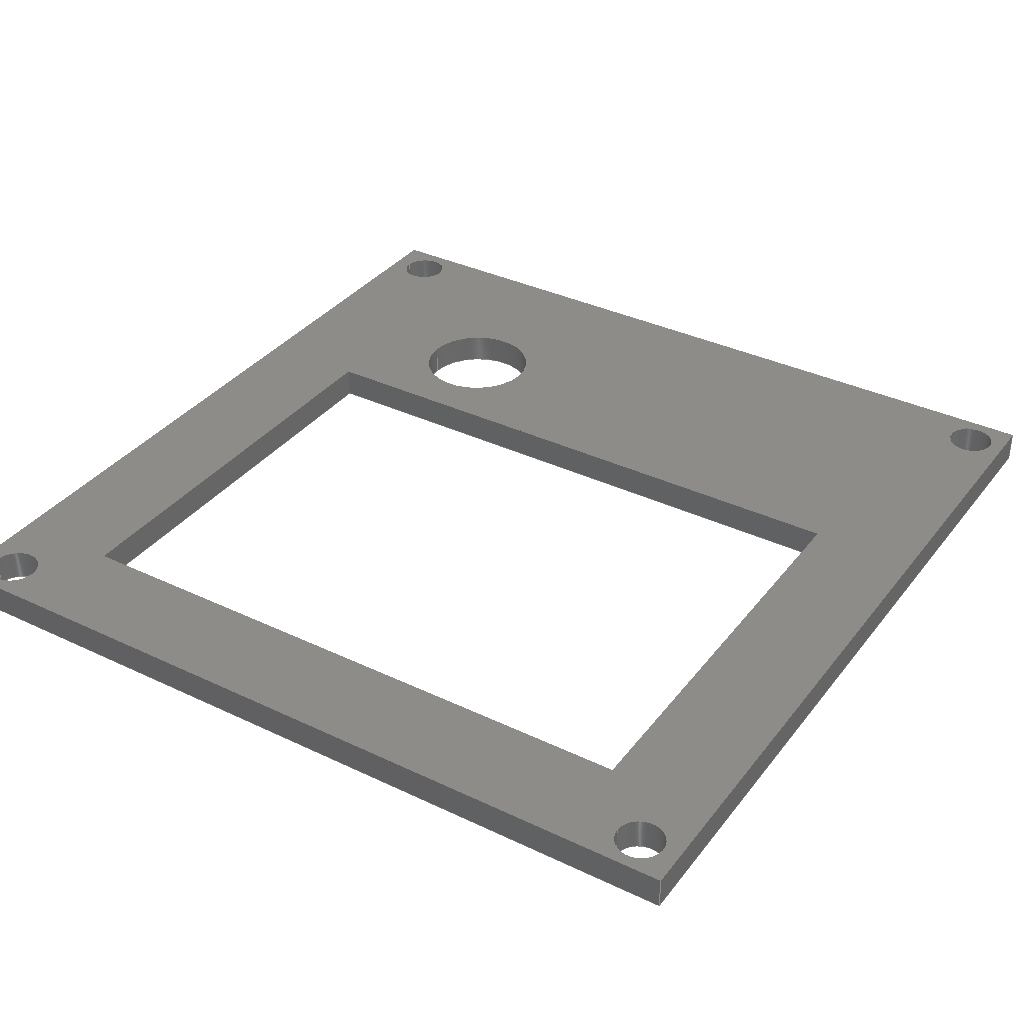
<metadata>
{"format":"step","ext":"step","renderer":"f3d","projection":"perspective","resolution":1024,"background":"white","views":[{"elev":35.5,"azim":-147.7,"up":"+Z"}]}
</metadata>
<code>
ISO-10303-21;
DATA;
#1=SHAPE_REPRESENTATION_RELATIONSHIP('','',#294,#2);
#2=ADVANCED_BREP_SHAPE_REPRESENTATION('',(#292),#474);
#3=CIRCLE('',#303,0.005715);
#4=CIRCLE('',#304,0.005715);
#5=CIRCLE('',#306,0.002286);
#6=CIRCLE('',#307,0.002286);
#7=CIRCLE('',#309,0.002286);
#8=CIRCLE('',#310,0.002286);
#9=CIRCLE('',#312,0.002391);
#10=CIRCLE('',#313,0.002391);
#11=CIRCLE('',#315,0.002286);
#12=CIRCLE('',#316,0.002286);
#13=CYLINDRICAL_SURFACE('',#302,0.005715);
#14=CYLINDRICAL_SURFACE('',#305,0.002286);
#15=CYLINDRICAL_SURFACE('',#308,0.002286);
#16=CYLINDRICAL_SURFACE('',#311,0.002391);
#17=CYLINDRICAL_SURFACE('',#314,0.002286);
#18=ORIENTED_EDGE('',*,*,#86,.F.);
#19=ORIENTED_EDGE('',*,*,#87,.F.);
#20=ORIENTED_EDGE('',*,*,#88,.T.);
#21=ORIENTED_EDGE('',*,*,#89,.T.);
#22=ORIENTED_EDGE('',*,*,#90,.T.);
#23=ORIENTED_EDGE('',*,*,#91,.F.);
#24=ORIENTED_EDGE('',*,*,#92,.F.);
#25=ORIENTED_EDGE('',*,*,#87,.T.);
#26=ORIENTED_EDGE('',*,*,#93,.F.);
#27=ORIENTED_EDGE('',*,*,#94,.F.);
#28=ORIENTED_EDGE('',*,*,#95,.T.);
#29=ORIENTED_EDGE('',*,*,#91,.T.);
#30=ORIENTED_EDGE('',*,*,#96,.F.);
#31=ORIENTED_EDGE('',*,*,#97,.F.);
#32=ORIENTED_EDGE('',*,*,#98,.T.);
#33=ORIENTED_EDGE('',*,*,#99,.T.);
#34=ORIENTED_EDGE('',*,*,#100,.T.);
#35=ORIENTED_EDGE('',*,*,#101,.F.);
#36=ORIENTED_EDGE('',*,*,#102,.F.);
#37=ORIENTED_EDGE('',*,*,#97,.T.);
#38=ORIENTED_EDGE('',*,*,#103,.T.);
#39=ORIENTED_EDGE('',*,*,#104,.F.);
#40=ORIENTED_EDGE('',*,*,#105,.F.);
#41=ORIENTED_EDGE('',*,*,#101,.T.);
#42=ORIENTED_EDGE('',*,*,#106,.T.);
#43=ORIENTED_EDGE('',*,*,#107,.F.);
#44=ORIENTED_EDGE('',*,*,#108,.T.);
#45=ORIENTED_EDGE('',*,*,#109,.F.);
#46=ORIENTED_EDGE('',*,*,#110,.T.);
#47=ORIENTED_EDGE('',*,*,#111,.F.);
#48=ORIENTED_EDGE('',*,*,#112,.T.);
#49=ORIENTED_EDGE('',*,*,#113,.F.);
#50=ORIENTED_EDGE('',*,*,#114,.T.);
#51=ORIENTED_EDGE('',*,*,#115,.F.);
#52=ORIENTED_EDGE('',*,*,#116,.F.);
#53=ORIENTED_EDGE('',*,*,#99,.F.);
#54=ORIENTED_EDGE('',*,*,#117,.T.);
#55=ORIENTED_EDGE('',*,*,#104,.T.);
#56=ORIENTED_EDGE('',*,*,#118,.F.);
#57=ORIENTED_EDGE('',*,*,#89,.F.);
#58=ORIENTED_EDGE('',*,*,#119,.T.);
#59=ORIENTED_EDGE('',*,*,#94,.T.);
#60=ORIENTED_EDGE('',*,*,#98,.F.);
#61=ORIENTED_EDGE('',*,*,#102,.T.);
#62=ORIENTED_EDGE('',*,*,#105,.T.);
#63=ORIENTED_EDGE('',*,*,#117,.F.);
#64=ORIENTED_EDGE('',*,*,#114,.F.);
#65=ORIENTED_EDGE('',*,*,#112,.F.);
#66=ORIENTED_EDGE('',*,*,#110,.F.);
#67=ORIENTED_EDGE('',*,*,#108,.F.);
#68=ORIENTED_EDGE('',*,*,#106,.F.);
#69=ORIENTED_EDGE('',*,*,#88,.F.);
#70=ORIENTED_EDGE('',*,*,#92,.T.);
#71=ORIENTED_EDGE('',*,*,#95,.F.);
#72=ORIENTED_EDGE('',*,*,#119,.F.);
#73=ORIENTED_EDGE('',*,*,#96,.T.);
#74=ORIENTED_EDGE('',*,*,#116,.T.);
#75=ORIENTED_EDGE('',*,*,#103,.F.);
#76=ORIENTED_EDGE('',*,*,#100,.F.);
#77=ORIENTED_EDGE('',*,*,#115,.T.);
#78=ORIENTED_EDGE('',*,*,#113,.T.);
#79=ORIENTED_EDGE('',*,*,#111,.T.);
#80=ORIENTED_EDGE('',*,*,#109,.T.);
#81=ORIENTED_EDGE('',*,*,#107,.T.);
#82=ORIENTED_EDGE('',*,*,#86,.T.);
#83=ORIENTED_EDGE('',*,*,#118,.T.);
#84=ORIENTED_EDGE('',*,*,#93,.T.);
#85=ORIENTED_EDGE('',*,*,#90,.F.);
#86=EDGE_CURVE('',#120,#121,#146,.T.);
#87=EDGE_CURVE('',#122,#120,#147,.T.);
#88=EDGE_CURVE('',#122,#123,#148,.T.);
#89=EDGE_CURVE('',#123,#121,#149,.T.);
#90=EDGE_CURVE('',#120,#124,#150,.T.);
#91=EDGE_CURVE('',#125,#124,#151,.T.);
#92=EDGE_CURVE('',#122,#125,#152,.T.);
#93=EDGE_CURVE('',#126,#124,#153,.T.);
#94=EDGE_CURVE('',#127,#126,#154,.T.);
#95=EDGE_CURVE('',#127,#125,#155,.T.);
#96=EDGE_CURVE('',#128,#129,#156,.T.);
#97=EDGE_CURVE('',#130,#128,#157,.T.);
#98=EDGE_CURVE('',#130,#131,#158,.T.);
#99=EDGE_CURVE('',#131,#129,#159,.T.);
#100=EDGE_CURVE('',#128,#132,#160,.T.);
#101=EDGE_CURVE('',#133,#132,#161,.T.);
#102=EDGE_CURVE('',#130,#133,#162,.T.);
#103=EDGE_CURVE('',#132,#134,#163,.T.);
#104=EDGE_CURVE('',#135,#134,#164,.T.);
#105=EDGE_CURVE('',#133,#135,#165,.T.);
#106=EDGE_CURVE('',#136,#136,#3,.T.);
#107=EDGE_CURVE('',#137,#137,#4,.T.);
#108=EDGE_CURVE('',#138,#138,#5,.T.);
#109=EDGE_CURVE('',#139,#139,#6,.T.);
#110=EDGE_CURVE('',#140,#140,#7,.T.);
#111=EDGE_CURVE('',#141,#141,#8,.T.);
#112=EDGE_CURVE('',#142,#142,#9,.T.);
#113=EDGE_CURVE('',#143,#143,#10,.T.);
#114=EDGE_CURVE('',#144,#144,#11,.T.);
#115=EDGE_CURVE('',#145,#145,#12,.T.);
#116=EDGE_CURVE('',#129,#134,#166,.T.);
#117=EDGE_CURVE('',#131,#135,#167,.T.);
#118=EDGE_CURVE('',#121,#126,#168,.T.);
#119=EDGE_CURVE('',#123,#127,#169,.T.);
#120=VERTEX_POINT('',#400);
#121=VERTEX_POINT('',#401);
#122=VERTEX_POINT('',#403);
#123=VERTEX_POINT('',#405);
#124=VERTEX_POINT('',#409);
#125=VERTEX_POINT('',#411);
#126=VERTEX_POINT('',#415);
#127=VERTEX_POINT('',#417);
#128=VERTEX_POINT('',#421);
#129=VERTEX_POINT('',#422);
#130=VERTEX_POINT('',#424);
#131=VERTEX_POINT('',#426);
#132=VERTEX_POINT('',#430);
#133=VERTEX_POINT('',#432);
#134=VERTEX_POINT('',#436);
#135=VERTEX_POINT('',#438);
#136=VERTEX_POINT('',#442);
#137=VERTEX_POINT('',#444);
#138=VERTEX_POINT('',#447);
#139=VERTEX_POINT('',#449);
#140=VERTEX_POINT('',#452);
#141=VERTEX_POINT('',#454);
#142=VERTEX_POINT('',#457);
#143=VERTEX_POINT('',#459);
#144=VERTEX_POINT('',#462);
#145=VERTEX_POINT('',#464);
#146=LINE('',#399,#170);
#147=LINE('',#402,#171);
#148=LINE('',#404,#172);
#149=LINE('',#406,#173);
#150=LINE('',#408,#174);
#151=LINE('',#410,#175);
#152=LINE('',#412,#176);
#153=LINE('',#414,#177);
#154=LINE('',#416,#178);
#155=LINE('',#418,#179);
#156=LINE('',#420,#180);
#157=LINE('',#423,#181);
#158=LINE('',#425,#182);
#159=LINE('',#427,#183);
#160=LINE('',#429,#184);
#161=LINE('',#431,#185);
#162=LINE('',#433,#186);
#163=LINE('',#435,#187);
#164=LINE('',#437,#188);
#165=LINE('',#439,#189);
#166=LINE('',#466,#190);
#167=LINE('',#467,#191);
#168=LINE('',#469,#192);
#169=LINE('',#470,#193);
#170=VECTOR('',#325,1);
#171=VECTOR('',#326,1);
#172=VECTOR('',#327,1);
#173=VECTOR('',#328,1);
#174=VECTOR('',#331,1);
#175=VECTOR('',#332,1);
#176=VECTOR('',#333,1);
#177=VECTOR('',#336,1);
#178=VECTOR('',#337,1);
#179=VECTOR('',#338,1);
#180=VECTOR('',#341,1);
#181=VECTOR('',#342,1);
#182=VECTOR('',#343,1);
#183=VECTOR('',#344,1);
#184=VECTOR('',#347,1);
#185=VECTOR('',#348,1);
#186=VECTOR('',#349,1);
#187=VECTOR('',#352,1);
#188=VECTOR('',#353,1);
#189=VECTOR('',#354,1);
#190=VECTOR('',#387,1);
#191=VECTOR('',#388,1);
#192=VECTOR('',#391,1);
#193=VECTOR('',#392,1);
#194=EDGE_LOOP('',(#18,#19,#20,#21));
#195=EDGE_LOOP('',(#22,#23,#24,#25));
#196=EDGE_LOOP('',(#26,#27,#28,#29));
#197=EDGE_LOOP('',(#30,#31,#32,#33));
#198=EDGE_LOOP('',(#34,#35,#36,#37));
#199=EDGE_LOOP('',(#38,#39,#40,#41));
#200=EDGE_LOOP('',(#42));
#201=EDGE_LOOP('',(#43));
#202=EDGE_LOOP('',(#44));
#203=EDGE_LOOP('',(#45));
#204=EDGE_LOOP('',(#46));
#205=EDGE_LOOP('',(#47));
#206=EDGE_LOOP('',(#48));
#207=EDGE_LOOP('',(#49));
#208=EDGE_LOOP('',(#50));
#209=EDGE_LOOP('',(#51));
#210=EDGE_LOOP('',(#52,#53,#54,#55));
#211=EDGE_LOOP('',(#56,#57,#58,#59));
#212=EDGE_LOOP('',(#60,#61,#62,#63));
#213=EDGE_LOOP('',(#64));
#214=EDGE_LOOP('',(#65));
#215=EDGE_LOOP('',(#66));
#216=EDGE_LOOP('',(#67));
#217=EDGE_LOOP('',(#68));
#218=EDGE_LOOP('',(#69,#70,#71,#72));
#219=EDGE_LOOP('',(#73,#74,#75,#76));
#220=EDGE_LOOP('',(#77));
#221=EDGE_LOOP('',(#78));
#222=EDGE_LOOP('',(#79));
#223=EDGE_LOOP('',(#80));
#224=EDGE_LOOP('',(#81));
#225=EDGE_LOOP('',(#82,#83,#84,#85));
#226=FACE_BOUND('',#194,.T.);
#227=FACE_BOUND('',#195,.T.);
#228=FACE_BOUND('',#196,.T.);
#229=FACE_BOUND('',#197,.T.);
#230=FACE_BOUND('',#198,.T.);
#231=FACE_BOUND('',#199,.T.);
#232=FACE_BOUND('',#200,.T.);
#233=FACE_BOUND('',#201,.T.);
#234=FACE_BOUND('',#202,.T.);
#235=FACE_BOUND('',#203,.T.);
#236=FACE_BOUND('',#204,.T.);
#237=FACE_BOUND('',#205,.T.);
#238=FACE_BOUND('',#206,.T.);
#239=FACE_BOUND('',#207,.T.);
#240=FACE_BOUND('',#208,.T.);
#241=FACE_BOUND('',#209,.T.);
#242=FACE_BOUND('',#210,.T.);
#243=FACE_BOUND('',#211,.T.);
#244=FACE_BOUND('',#212,.T.);
#245=FACE_BOUND('',#213,.T.);
#246=FACE_BOUND('',#214,.T.);
#247=FACE_BOUND('',#215,.T.);
#248=FACE_BOUND('',#216,.T.);
#249=FACE_BOUND('',#217,.T.);
#250=FACE_BOUND('',#218,.T.);
#251=FACE_BOUND('',#219,.T.);
#252=FACE_BOUND('',#220,.T.);
#253=FACE_BOUND('',#221,.T.);
#254=FACE_BOUND('',#222,.T.);
#255=FACE_BOUND('',#223,.T.);
#256=FACE_BOUND('',#224,.T.);
#257=FACE_BOUND('',#225,.T.);
#258=PLANE('',#296);
#259=PLANE('',#297);
#260=PLANE('',#298);
#261=PLANE('',#299);
#262=PLANE('',#300);
#263=PLANE('',#301);
#264=PLANE('',#317);
#265=PLANE('',#318);
#266=PLANE('',#319);
#267=PLANE('',#320);
#268=ADVANCED_FACE('',(#226),#258,.T.);
#269=ADVANCED_FACE('',(#227),#259,.F.);
#270=ADVANCED_FACE('',(#228),#260,.T.);
#271=ADVANCED_FACE('',(#229),#261,.T.);
#272=ADVANCED_FACE('',(#230),#262,.F.);
#273=ADVANCED_FACE('',(#231),#263,.F.);
#274=ADVANCED_FACE('',(#232,#233),#13,.F.);
#275=ADVANCED_FACE('',(#234,#235),#14,.F.);
#276=ADVANCED_FACE('',(#236,#237),#15,.F.);
#277=ADVANCED_FACE('',(#238,#239),#16,.F.);
#278=ADVANCED_FACE('',(#240,#241),#17,.F.);
#279=ADVANCED_FACE('',(#242),#264,.T.);
#280=ADVANCED_FACE('',(#243),#265,.T.);
#281=ADVANCED_FACE('',(#244,#245,#246,#247,#248,#249,#250),#266,.T.);
#282=ADVANCED_FACE('',(#251,#252,#253,#254,#255,#256,#257),#267,.F.);
#283=CLOSED_SHELL('',(#268,#269,#270,#271,#272,#273,#274,#275,#276,#277,
#278,#279,#280,#281,#282));
#284=STYLED_ITEM('',(#285),#292);
#285=PRESENTATION_STYLE_ASSIGNMENT((#286));
#286=SURFACE_STYLE_USAGE(.BOTH.,#287);
#287=SURFACE_SIDE_STYLE('',(#288));
#288=SURFACE_STYLE_FILL_AREA(#289);
#289=FILL_AREA_STYLE('',(#290));
#290=FILL_AREA_STYLE_COLOUR('',#291);
#291=COLOUR_RGB('',0.6157,0.8118,0.9294);
#292=MANIFOLD_SOLID_BREP('Part 1',#283);
#293=SHAPE_DEFINITION_REPRESENTATION(#479,#294);
#294=SHAPE_REPRESENTATION('Part 1',(#295),#474);
#295=AXIS2_PLACEMENT_3D('',#397,#321,#322);
#296=AXIS2_PLACEMENT_3D('',#398,#323,#324);
#297=AXIS2_PLACEMENT_3D('',#407,#329,#330);
#298=AXIS2_PLACEMENT_3D('',#413,#334,#335);
#299=AXIS2_PLACEMENT_3D('',#419,#339,#340);
#300=AXIS2_PLACEMENT_3D('',#428,#345,#346);
#301=AXIS2_PLACEMENT_3D('',#434,#350,#351);
#302=AXIS2_PLACEMENT_3D('',#440,#355,#356);
#303=AXIS2_PLACEMENT_3D('',#441,#357,#358);
#304=AXIS2_PLACEMENT_3D('',#443,#359,#360);
#305=AXIS2_PLACEMENT_3D('',#445,#361,#362);
#306=AXIS2_PLACEMENT_3D('',#446,#363,#364);
#307=AXIS2_PLACEMENT_3D('',#448,#365,#366);
#308=AXIS2_PLACEMENT_3D('',#450,#367,#368);
#309=AXIS2_PLACEMENT_3D('',#451,#369,#370);
#310=AXIS2_PLACEMENT_3D('',#453,#371,#372);
#311=AXIS2_PLACEMENT_3D('',#455,#373,#374);
#312=AXIS2_PLACEMENT_3D('',#456,#375,#376);
#313=AXIS2_PLACEMENT_3D('',#458,#377,#378);
#314=AXIS2_PLACEMENT_3D('',#460,#379,#380);
#315=AXIS2_PLACEMENT_3D('',#461,#381,#382);
#316=AXIS2_PLACEMENT_3D('',#463,#383,#384);
#317=AXIS2_PLACEMENT_3D('',#465,#385,#386);
#318=AXIS2_PLACEMENT_3D('',#468,#389,#390);
#319=AXIS2_PLACEMENT_3D('',#471,#393,#394);
#320=AXIS2_PLACEMENT_3D('',#472,#395,#396);
#321=DIRECTION('',(0,0,1));
#322=DIRECTION('',(1,0,0));
#323=DIRECTION('',(1,0,0));
#324=DIRECTION('',(0,0,-1));
#325=DIRECTION('',(0,-1,0));
#326=DIRECTION('',(0,0,-1));
#327=DIRECTION('',(0,-1,0));
#328=DIRECTION('',(0,0,-1));
#329=DIRECTION('',(-1.162e-16,1,0));
#330=DIRECTION('',(-1,-1.162e-16,0));
#331=DIRECTION('',(1,1.162e-16,0));
#332=DIRECTION('',(0,0,-1));
#333=DIRECTION('',(1,1.162e-16,0));
#334=DIRECTION('',(-1,0,0));
#335=DIRECTION('',(0,0,1));
#336=DIRECTION('',(0,1,0));
#337=DIRECTION('',(0,0,-1));
#338=DIRECTION('',(0,1,0));
#339=DIRECTION('',(1,1.735e-16,0));
#340=DIRECTION('',(-1.735e-16,1,0));
#341=DIRECTION('',(1.735e-16,-1,0));
#342=DIRECTION('',(0,0,-1));
#343=DIRECTION('',(1.735e-16,-1,0));
#344=DIRECTION('',(0,0,-1));
#345=DIRECTION('',(0,-1,0));
#346=DIRECTION('',(0,0,-1));
#347=DIRECTION('',(-1,0,0));
#348=DIRECTION('',(0,0,-1));
#349=DIRECTION('',(-1,0,0));
#350=DIRECTION('',(1,1.735e-16,0));
#351=DIRECTION('',(-1.735e-16,1,0));
#352=DIRECTION('',(1.735e-16,-1,0));
#353=DIRECTION('',(0,0,-1));
#354=DIRECTION('',(1.735e-16,-1,0));
#355=DIRECTION('',(0,0,-1));
#356=DIRECTION('',(-1,0,0));
#357=DIRECTION('',(0,0,1));
#358=DIRECTION('',(1,0,0));
#359=DIRECTION('',(0,0,1));
#360=DIRECTION('',(1,0,0));
#361=DIRECTION('',(0,0,-1));
#362=DIRECTION('',(-1,0,0));
#363=DIRECTION('',(0,0,1));
#364=DIRECTION('',(1,0,0));
#365=DIRECTION('',(0,0,1));
#366=DIRECTION('',(1,0,0));
#367=DIRECTION('',(0,0,-1));
#368=DIRECTION('',(-1,0,0));
#369=DIRECTION('',(0,0,1));
#370=DIRECTION('',(1,0,0));
#371=DIRECTION('',(0,0,1));
#372=DIRECTION('',(1,0,0));
#373=DIRECTION('',(0,0,-1));
#374=DIRECTION('',(-1,0,0));
#375=DIRECTION('',(0,0,1));
#376=DIRECTION('',(1,0,0));
#377=DIRECTION('',(0,0,1));
#378=DIRECTION('',(1,0,0));
#379=DIRECTION('',(0,0,-1));
#380=DIRECTION('',(-1,0,0));
#381=DIRECTION('',(0,0,1));
#382=DIRECTION('',(1,0,0));
#383=DIRECTION('',(0,0,1));
#384=DIRECTION('',(1,0,0));
#385=DIRECTION('',(0,-1,0));
#386=DIRECTION('',(0,0,-1));
#387=DIRECTION('',(-1,0,0));
#388=DIRECTION('',(-1,0,0));
#389=DIRECTION('',(0,1,0));
#390=DIRECTION('',(0,0,1));
#391=DIRECTION('',(1,0,0));
#392=DIRECTION('',(1,0,0));
#393=DIRECTION('',(0,0,1));
#394=DIRECTION('',(1,0,0));
#395=DIRECTION('',(0,0,1));
#396=DIRECTION('',(1,0,0));
#397=CARTESIAN_POINT('',(0,0,0));
#398=CARTESIAN_POINT('',(-0.02985,-0.005928,0.003));
#399=CARTESIAN_POINT('',(-0.02985,-0.005928,0));
#400=CARTESIAN_POINT('',(-0.02985,0.03048,0));
#401=CARTESIAN_POINT('',(-0.02985,-0.01186,0));
#402=CARTESIAN_POINT('',(-0.02985,0.03048,0.003));
#403=CARTESIAN_POINT('',(-0.02985,0.03048,0.003));
#404=CARTESIAN_POINT('',(-0.02985,-0.005928,0.003));
#405=CARTESIAN_POINT('',(-0.02985,-0.01186,0.003));
#406=CARTESIAN_POINT('',(-0.02985,-0.01186,0.003));
#407=CARTESIAN_POINT('',(-6.939e-18,0.03048,0.003));
#408=CARTESIAN_POINT('',(-6.939e-18,0.03048,0));
#409=CARTESIAN_POINT('',(0.02985,0.03048,0));
#410=CARTESIAN_POINT('',(0.02985,0.03048,0.003));
#411=CARTESIAN_POINT('',(0.02985,0.03048,0.003));
#412=CARTESIAN_POINT('',(-6.939e-18,0.03048,0.003));
#413=CARTESIAN_POINT('',(0.02985,0.01249,0.003));
#414=CARTESIAN_POINT('',(0.02985,0.01249,0));
#415=CARTESIAN_POINT('',(0.02985,-0.01186,0));
#416=CARTESIAN_POINT('',(0.02985,-0.01186,0.003));
#417=CARTESIAN_POINT('',(0.02985,-0.01186,0.003));
#418=CARTESIAN_POINT('',(0.02985,0.01249,0.003));
#419=CARTESIAN_POINT('',(0.04,1.11e-16,0.003));
#420=CARTESIAN_POINT('',(0.04,1.11e-16,0));
#421=CARTESIAN_POINT('',(0.04,0.04,0));
#422=CARTESIAN_POINT('',(0.04,-0.04,0));
#423=CARTESIAN_POINT('',(0.04,0.04,0.003));
#424=CARTESIAN_POINT('',(0.04,0.04,0.003));
#425=CARTESIAN_POINT('',(0.04,1.11e-16,0.003));
#426=CARTESIAN_POINT('',(0.04,-0.04,0.003));
#427=CARTESIAN_POINT('',(0.04,-0.04,0.003));
#428=CARTESIAN_POINT('',(8.327e-17,0.04,0.003));
#429=CARTESIAN_POINT('',(8.327e-17,0.04,0));
#430=CARTESIAN_POINT('',(-0.04,0.04,0));
#431=CARTESIAN_POINT('',(-0.04,0.04,0.003));
#432=CARTESIAN_POINT('',(-0.04,0.04,0.003));
#433=CARTESIAN_POINT('',(8.327e-17,0.04,0.003));
#434=CARTESIAN_POINT('',(-0.04,1.11e-16,0.003));
#435=CARTESIAN_POINT('',(-0.04,1.11e-16,0));
#436=CARTESIAN_POINT('',(-0.04,-0.04,0));
#437=CARTESIAN_POINT('',(-0.04,-0.04,0.003));
#438=CARTESIAN_POINT('',(-0.04,-0.04,0.003));
#439=CARTESIAN_POINT('',(-0.04,1.11e-16,0.003));
#440=CARTESIAN_POINT('',(0.01831,-0.02144,0.003));
#441=CARTESIAN_POINT('',(0.01831,-0.02144,0.003));
#442=CARTESIAN_POINT('',(0.02402,-0.02144,0.003));
#443=CARTESIAN_POINT('',(0.01831,-0.02144,0));
#444=CARTESIAN_POINT('',(0.02402,-0.02144,0));
#445=CARTESIAN_POINT('',(0.03619,-0.03671,0.003));
#446=CARTESIAN_POINT('',(0.03619,-0.03671,0.003));
#447=CARTESIAN_POINT('',(0.03848,-0.03671,0.003));
#448=CARTESIAN_POINT('',(0.03619,-0.03671,0));
#449=CARTESIAN_POINT('',(0.03848,-0.03671,0));
#450=CARTESIAN_POINT('',(-0.03645,-0.03671,0.003));
#451=CARTESIAN_POINT('',(-0.03645,-0.03671,0.003));
#452=CARTESIAN_POINT('',(-0.03416,-0.03671,0.003));
#453=CARTESIAN_POINT('',(-0.03645,-0.03671,0));
#454=CARTESIAN_POINT('',(-0.03416,-0.03671,0));
#455=CARTESIAN_POINT('',(0.03619,0.03661,0.003));
#456=CARTESIAN_POINT('',(0.03619,0.03661,0.003));
#457=CARTESIAN_POINT('',(0.03859,0.03661,0.003));
#458=CARTESIAN_POINT('',(0.03619,0.03661,0));
#459=CARTESIAN_POINT('',(0.03859,0.03661,0));
#460=CARTESIAN_POINT('',(-0.03619,0.03671,0.003));
#461=CARTESIAN_POINT('',(-0.03619,0.03671,0.003));
#462=CARTESIAN_POINT('',(-0.03391,0.03671,0.003));
#463=CARTESIAN_POINT('',(-0.03619,0.03671,0));
#464=CARTESIAN_POINT('',(-0.03391,0.03671,0));
#465=CARTESIAN_POINT('',(9.714e-17,-0.04,0.003));
#466=CARTESIAN_POINT('',(9.714e-17,-0.04,0));
#467=CARTESIAN_POINT('',(9.714e-17,-0.04,0.003));
#468=CARTESIAN_POINT('',(-6.939e-18,-0.01186,0.003));
#469=CARTESIAN_POINT('',(-6.939e-18,-0.01186,0));
#470=CARTESIAN_POINT('',(-6.939e-18,-0.01186,0.003));
#471=CARTESIAN_POINT('',(9.021e-17,1.11e-16,0.003));
#472=CARTESIAN_POINT('',(9.021e-17,1.11e-16,0));
#473=MECHANICAL_DESIGN_GEOMETRIC_PRESENTATION_REPRESENTATION('',(#284),
#474);
#474=(
GEOMETRIC_REPRESENTATION_CONTEXT(3)
GLOBAL_UNCERTAINTY_ASSIGNED_CONTEXT((#475))
GLOBAL_UNIT_ASSIGNED_CONTEXT((#478,#477,#476))
REPRESENTATION_CONTEXT('Part 1','TOP_LEVEL_ASSEMBLY_PART')
);
#475=UNCERTAINTY_MEASURE_WITH_UNIT(LENGTH_MEASURE(1e-08),#478,
'DISTANCE_ACCURACY_VALUE','Maximum Tolerance applied to model');
#476=(
NAMED_UNIT(*)
SI_UNIT($,.STERADIAN.)
SOLID_ANGLE_UNIT()
);
#477=(
NAMED_UNIT(*)
PLANE_ANGLE_UNIT()
SI_UNIT($,.RADIAN.)
);
#478=(
LENGTH_UNIT()
NAMED_UNIT(*)
SI_UNIT($,.METRE.)
);
#479=PRODUCT_DEFINITION_SHAPE('','',#480);
#480=PRODUCT_DEFINITION('','',#482,#481);
#481=PRODUCT_DEFINITION_CONTEXT('',#488,'design');
#482=PRODUCT_DEFINITION_FORMATION_WITH_SPECIFIED_SOURCE('','',#484,
 .NOT_KNOWN.);
#483=PRODUCT_RELATED_PRODUCT_CATEGORY('','',(#484));
#484=PRODUCT('Part 1','Part 1','Part 1',(#486));
#485=PRODUCT_CATEGORY('','');
#486=PRODUCT_CONTEXT('',#488,'mechanical');
#487=APPLICATION_PROTOCOL_DEFINITION('international standard',
'ap242_managed_model_based_3d_engineering',2011,#488);
#488=APPLICATION_CONTEXT('managed model based 3d engineering');
ENDSEC;
END-ISO-10303-21;

</code>
